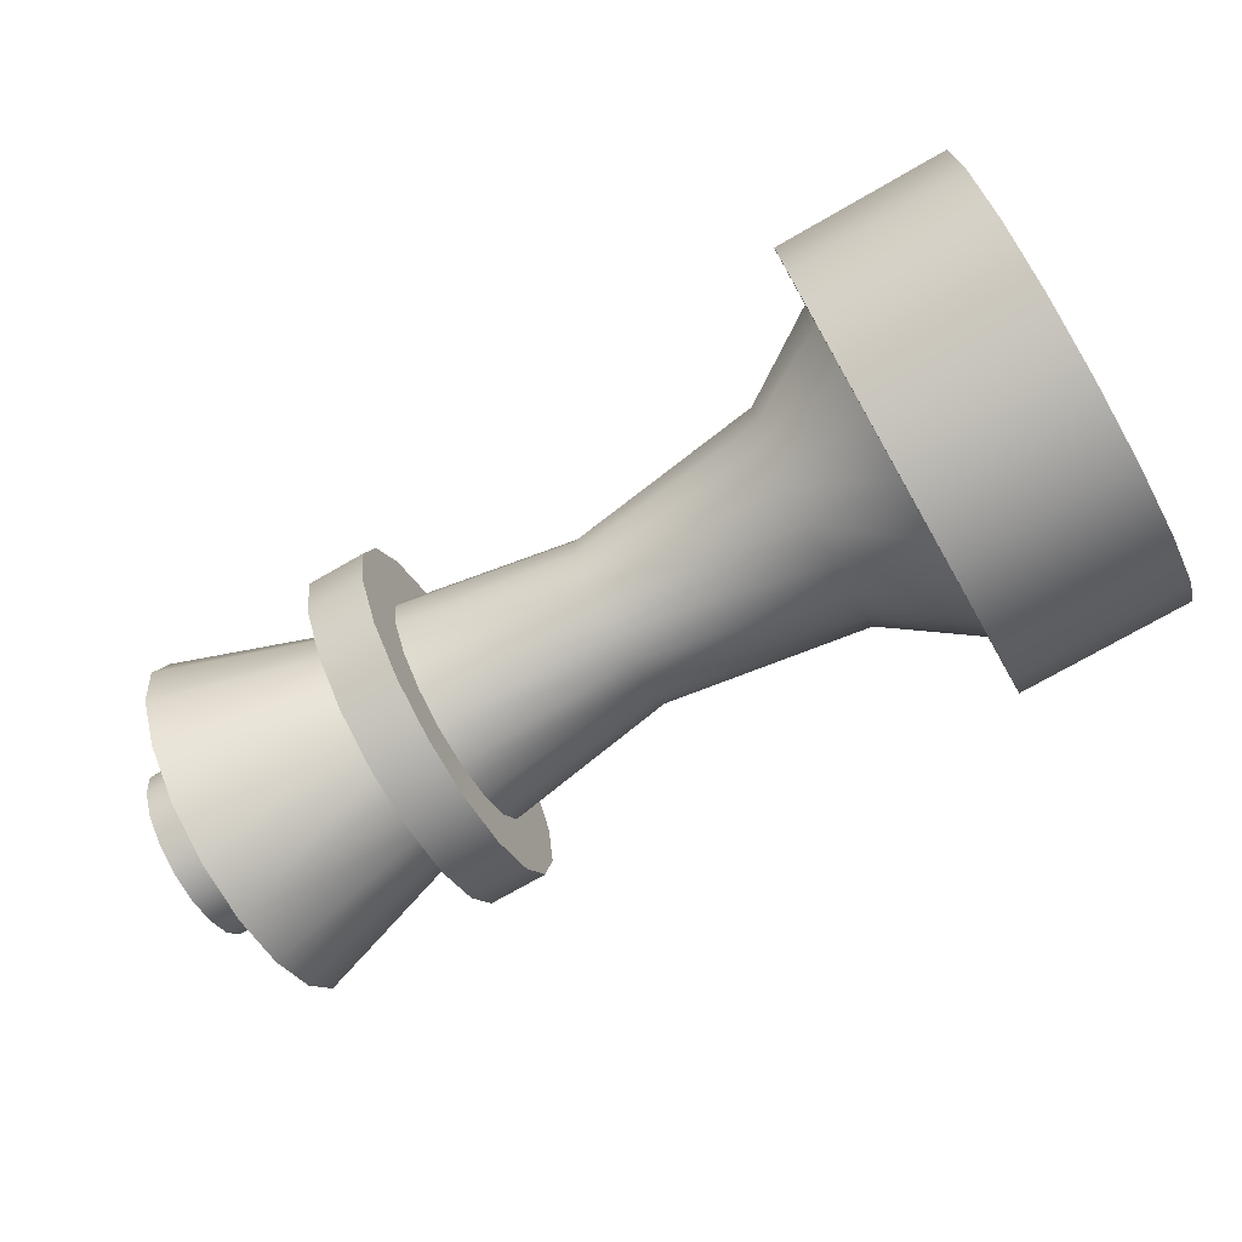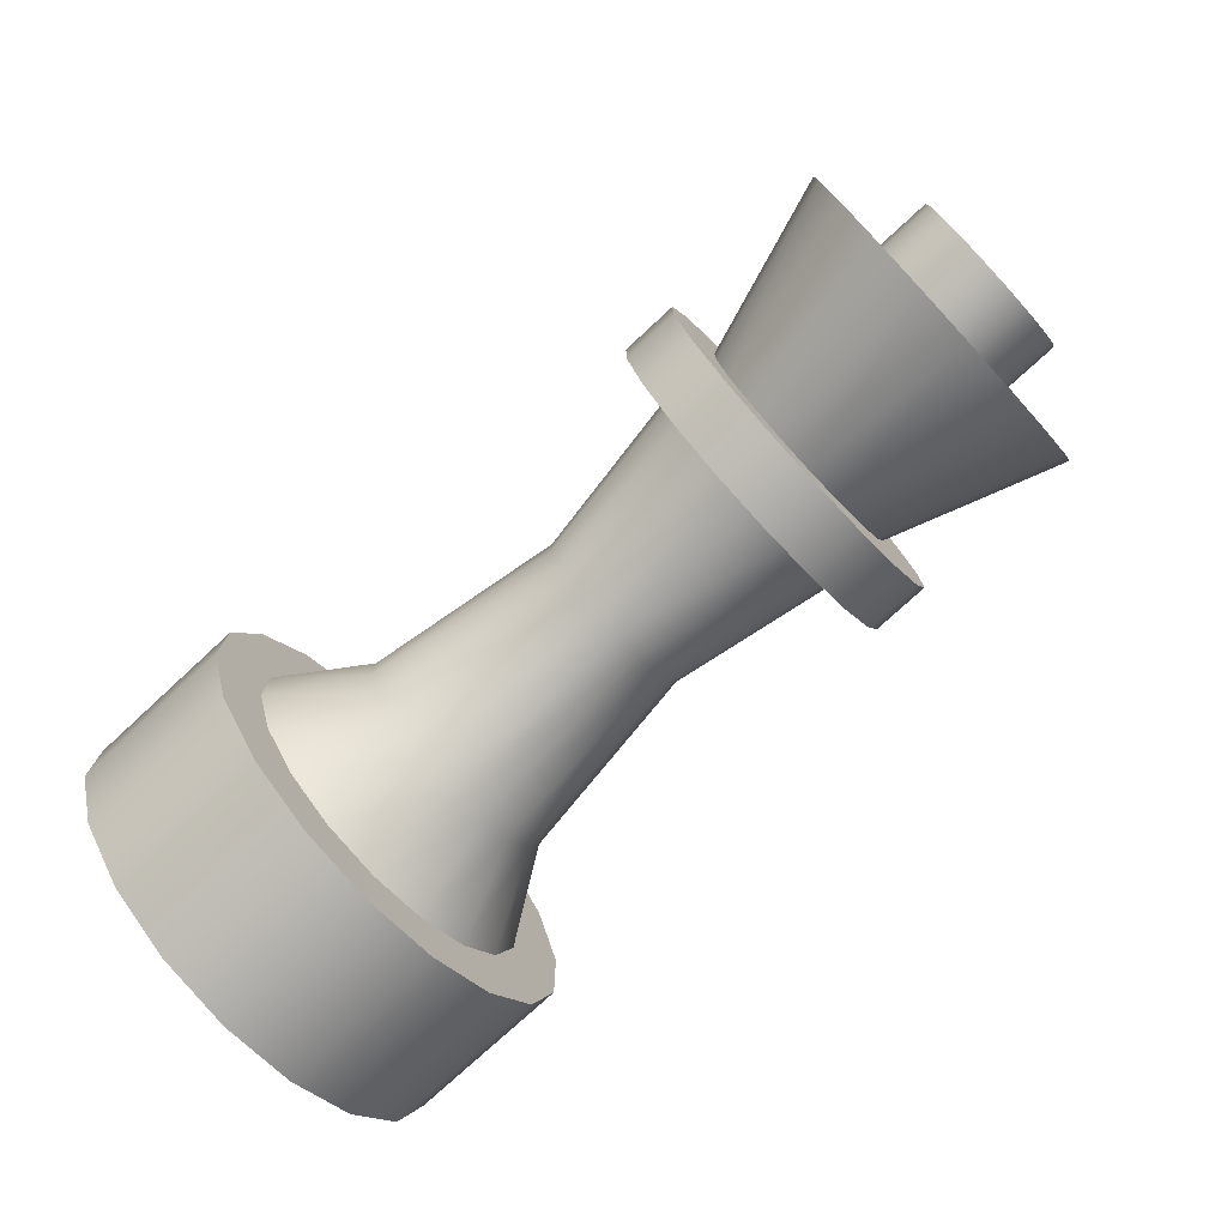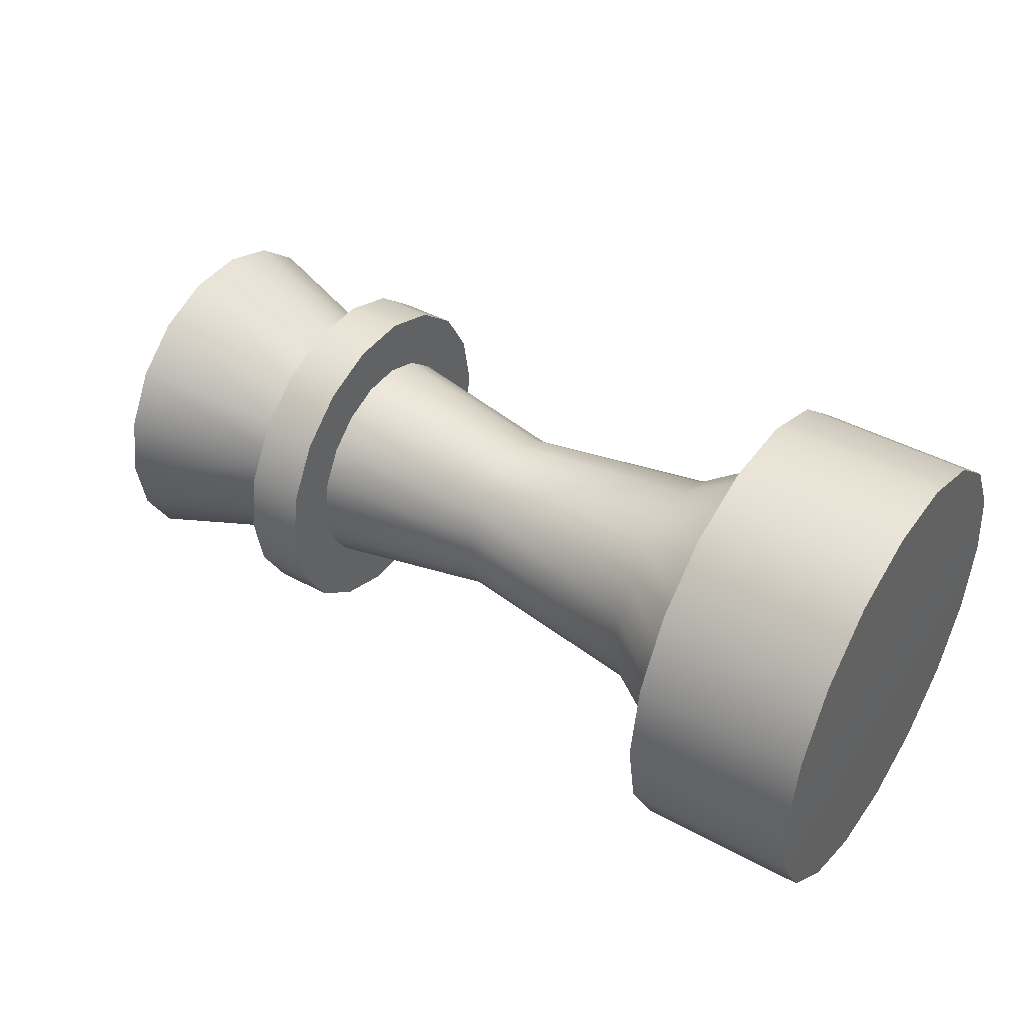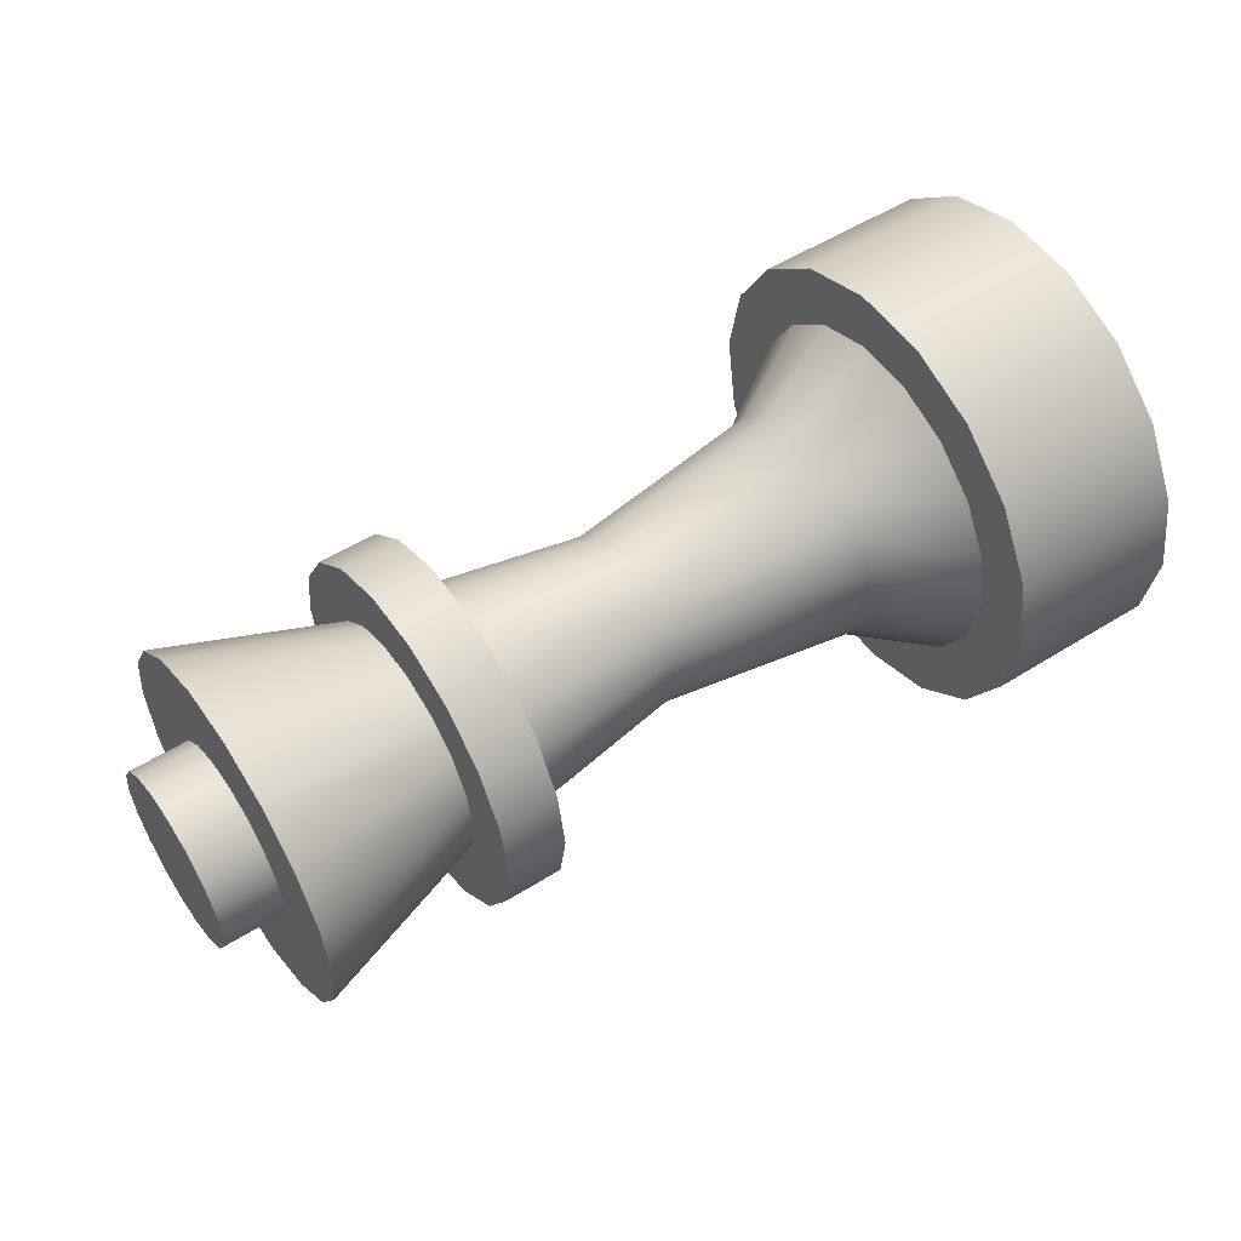
<metadata>
{"format":"obj","ext":"obj","renderer":"f3d","projection":"perspective","resolution":1024,"background":"white","views":[{"elev":-74.7,"azim":-150.3,"up":"+Y"},{"elev":-76.1,"azim":42.8,"up":"+Z"},{"elev":42.9,"azim":-147.1,"up":"+Y"},{"elev":53.2,"azim":146.1,"up":"+Y"}]}
</metadata>
<code>
v -5 0 3
v -5 0 4
v -8 0 4
v -3.5 2e-06 2
v 3 4e-06 2
v 3 4e-06 3
v 4 4e-06 3
v 4 0 2
v 7 0 3
v 8 4e-06 1.5
v -5 1.026 2.819
v -5 1.368 3.759
v -8 1.368 3.759
v -3.5 0.684 1.879
v -0 0.513 1.41
v 3 0.684 1.879
v 3 1.026 2.819
v 4 1.026 2.819
v 4 0.684 1.879
v 7 1.026 2.819
v 7 0.513 1.41
v 8 0.513 1.41
v -5 1.928 2.298
v -5 2.571 3.064
v -8 2.571 3.064
v -3.5 1.286 1.532
v -0 0.9642 1.149
v 3 1.286 1.532
v 3 1.928 2.298
v 4 1.928 2.298
v 4 1.286 1.532
v 7 1.928 2.298
v 7 0.9642 1.149
v 8 0.9642 1.149
v -5 2.598 1.5
v -5 3.464 2
v -8 3.464 2
v -3.5 1.732 1
v -0 1.299 0.75
v 3 1.732 1
v 3 2.598 1.5
v 4 2.598 1.5
v 4 1.732 1
v 7 2.598 1.5
v 7 1.299 0.75
v 8 1.299 0.75
v -5 2.954 0.5209
v -5 3.939 0.6946
v -8 3.939 0.6946
v -3.5 1.97 0.3473
v -0 1.477 0.2605
v 3 1.97 0.3473
v 3 2.954 0.5209
v 4 2.954 0.5209
v 4 1.97 0.3473
v 7 2.954 0.5209
v 7 1.477 0.2605
v 8 1.477 0.2605
v -5 2.954 -0.5209
v -5 3.939 -0.6946
v -8 3.939 -0.6946
v -3.5 1.97 -0.3473
v -0 1.477 -0.2605
v 3 1.97 -0.3473
v 3 2.954 -0.5209
v 4 2.954 -0.5209
v 4 1.97 -0.3473
v 7 2.954 -0.5209
v 7 1.477 -0.2605
v 8 1.477 -0.2605
v -5 2.598 -1.5
v -8.017 -0 1e-06
v -5 3.464 -2
v -8 3.464 -2
v -3.5 1.732 -1
v -0 1.299 -0.75
v 3 1.732 -1
v 3 2.598 -1.5
v 4 2.598 -1.5
v 4 1.732 -1
v 7 2.598 -1.5
v 7 1.299 -0.75
v 8 1.299 -0.75
v -5 1.928 -2.298
v -5 2.571 -3.064
v -8 2.571 -3.064
v -3.5 1.286 -1.532
v -0 0.9642 -1.149
v 3 1.286 -1.532
v 3 1.928 -2.298
v 4 1.928 -2.298
v 4 1.286 -1.532
v 7 1.928 -2.298
v 7 0.9642 -1.149
v 8 0.9642 -1.149
v -5 1.026 -2.819
v -5 1.368 -3.759
v -8 1.368 -3.759
v -3.5 0.684 -1.879
v -0 0.513 -1.41
v 3 0.684 -1.879
v 3 1.026 -2.819
v 4 1.026 -2.819
v 4 0.684 -1.879
v 7 1.026 -2.819
v 7 0.513 -1.41
v 8 0.513 -1.41
v -5 -0 -3
v -5 -1e-06 -4
v -8 -1e-06 -4
v -3.5 -2e-06 -2
v -0 -2e-06 -1.5
v 3 -4e-06 -2
v 3 -4e-06 -3
v 4 -4e-06 -3
v 4 -0 -2
v 7 0 -3
v 7 -0 -1.5
v 8 -4e-06 -1.5
v -5 -1.026 -2.819
v -5 -1.368 -3.759
v -8 -1.368 -3.759
v -3.5 -0.684 -1.879
v -0 -0.513 -1.41
v 3 -0.684 -1.879
v 3 -1.026 -2.819
v 4 -1.026 -2.819
v 4 -0.684 -1.879
v 7 -1.026 -2.819
v 7 -0.513 -1.41
v 8 -0.513 -1.41
v -5 -1.928 -2.298
v -5 -2.571 -3.064
v -8 -2.571 -3.064
v -3.5 -1.286 -1.532
v -0 -0.9642 -1.149
v 3 -1.286 -1.532
v 3 -1.928 -2.298
v 4 -1.928 -2.298
v 4 -1.286 -1.532
v 7 -1.928 -2.298
v 7 -0.9642 -1.149
v 8 -0.9642 -1.149
v 8 -5e-06 3e-06
v -5 -2.598 -1.5
v -5 -3.464 -2
v -8 -3.464 -2
v -3.5 -1.732 -1
v -0 -1.299 -0.75
v 3 -1.732 -1
v 3 -2.598 -1.5
v 4 -2.598 -1.5
v 4 -1.732 -1
v 7 -2.598 -1.5
v 7 -1.299 -0.75
v 8 -1.299 -0.75
v -5 -2.954 -0.5209
v -5 -3.939 -0.6946
v -8 -3.939 -0.6946
v -3.5 -1.97 -0.3473
v -0 -1.477 -0.2605
v 3 -1.97 -0.3473
v 3 -2.954 -0.5209
v 4 -2.954 -0.5209
v 4 -1.97 -0.3473
v 7 -2.954 -0.5209
v 7 -1.477 -0.2605
v 8 -1.477 -0.2605
v -5 -2.954 0.5209
v -5 -3.939 0.6946
v -8 -3.939 0.6946
v -3.5 -1.97 0.3473
v -0 -1.477 0.2605
v 3 -1.97 0.3473
v 3 -2.954 0.5209
v 4 -2.954 0.5209
v 4 -1.97 0.3473
v 7 -2.954 0.5209
v 7 -1.477 0.2605
v 8 -1.477 0.2605
v -5 -2.598 1.5
v -5 -3.464 2
v -8 -3.464 2
v -3.5 -1.732 1
v -0 -1.299 0.75
v 3 -1.732 1
v 3 -2.598 1.5
v 4 -2.598 1.5
v 4 -1.732 1
v 7 -2.598 1.5
v 7 -1.299 0.75
v 8 -1.299 0.75
v -5 -1.928 2.298
v -5 -2.571 3.064
v -8 -2.571 3.064
v -3.5 -1.286 1.532
v -0 -0.9642 1.149
v 3 -1.286 1.532
v 3 -1.928 2.298
v 4 -1.928 2.298
v 4 -1.286 1.532
v 7 -1.928 2.298
v 7 -0.9642 1.149
v 8 -0.9642 1.149
v -5 -1.026 2.819
v -5 -1.368 3.759
v -8 -1.368 3.759
v -3.5 -0.684 1.879
v -0 -0.513 1.41
v 3 -0.684 1.879
v 3 -1.026 2.819
v 4 -1.026 2.819
v 4 -0.684 1.879
v 7 -1.026 2.819
v 7 -0.513 1.41
v 8 -0.513 1.41
v 0 2e-06 1.5
v 7 0 1.5
v 8 4e-06 1.5
v 8 0.513 1.41
v 3 4e-06 2
v 3 0.684 1.879
v 3 4e-06 3
v 3 1.026 2.819
v 4 4e-06 3
v 4 1.026 2.819
v -5 1.026 2.819
v -5 0 3
v 4 0 2
v 4 0.684 1.879
v -5 1.368 3.759
v -5 0 4
v 7 0 3
v 7 1.026 2.819
v -8 0 4
v -8 1.368 3.759
v 3 1.928 2.298
v 3 1.286 1.532
v 4 1.928 2.298
v -5 1.928 2.298
v 4 1.286 1.532
v -5 2.571 3.064
v 7 1.928 2.298
v -8 2.571 3.064
v 7 0.513 1.41
v 7 0.9642 1.149
v 8 0.9642 1.149
v 4 1.732 1
v 4 2.598 1.5
v -5 2.598 1.5
v -5 3.464 2
v 7 2.598 1.5
v -8 3.464 2
v 7 1.299 0.75
v 8 1.299 0.75
v 3 1.732 1
v 3 2.598 1.5
v 8 1.477 0.2605
v 7 1.477 0.2605
v 3 1.97 0.3473
v 3 2.954 0.5209
v 4 2.954 0.5209
v -5 2.954 0.5209
v 4 1.97 0.3473
v -5 3.939 0.6946
v 7 2.954 0.5209
v -8 3.939 0.6946
v 3 2.954 -0.5209
v 3 1.97 -0.3473
v 4 2.954 -0.5209
v -5 2.954 -0.5209
v 4 1.97 -0.3473
v -5 3.939 -0.6946
v 7 2.954 -0.5209
v -8 3.939 -0.6946
v 7 1.477 -0.2605
v 8 1.477 -0.2605
v -5 2.598 -1.5
v -5 3.464 -2
v 7 2.598 -1.5
v 4 1.732 -1
v -8 3.464 -2
v 7 1.299 -0.75
v 8 1.299 -0.75
v 3 1.732 -1
v 3 2.598 -1.5
v 4 2.598 -1.5
v 8 0.9642 -1.149
v 7 0.9642 -1.149
v 3 1.286 -1.532
v 3 1.928 -2.298
v 4 1.928 -2.298
v -5 1.928 -2.298
v 4 1.286 -1.532
v -5 2.571 -3.064
v 7 1.928 -2.298
v -8 2.571 -3.064
v 4 1.026 -2.819
v 3 1.026 -2.819
v -5 1.026 -2.819
v 4 0.684 -1.879
v -5 1.368 -3.759
v 7 1.026 -2.819
v -8 1.368 -3.759
v 7 0.513 -1.41
v 8 0.513 -1.41
v 3 0.684 -1.879
v 7 0 -3
v 4 -0 -2
v -8 -1e-06 -4
v 7 -0 -1.5
v -5 -1e-06 -4
v 8 -4e-06 -1.5
v 3 -4e-06 -2
v 3 -4e-06 -3
v 4 -4e-06 -3
v -5 -0 -3
v 8 -0.513 -1.41
v 3 -0.684 -1.879
v 3 -1.026 -2.819
v 4 -1.026 -2.819
v -5 -1.026 -2.819
v 4 -0.684 -1.879
v -5 -1.368 -3.759
v 7 -1.026 -2.819
v -8 -1.368 -3.759
v 7 -0.513 -1.41
v 4 -1.928 -2.298
v 3 -1.928 -2.298
v -5 -1.928 -2.298
v 4 -1.286 -1.532
v -5 -2.571 -3.064
v 7 -1.928 -2.298
v -8 -2.571 -3.064
v 7 -0.9642 -1.149
v 8 -0.9642 -1.149
v 3 -1.286 -1.532
v -8 -3.464 -2
v 7 -1.299 -0.75
v 7 -2.598 -1.5
v -5 -3.464 -2
v 8 -1.299 -0.75
v 3 -1.732 -1
v 3 -2.598 -1.5
v 4 -2.598 -1.5
v -5 -2.598 -1.5
v 4 -1.732 -1
v 8 -1.477 -0.2605
v 3 -1.97 -0.3473
v 3 -2.954 -0.5209
v 4 -2.954 -0.5209
v -5 -2.954 -0.5209
v 4 -1.97 -0.3473
v -5 -3.939 -0.6946
v 7 -2.954 -0.5209
v -8 -3.939 -0.6946
v 7 -1.477 -0.2605
v 4 -2.954 0.5209
v 3 -2.954 0.5209
v -5 -2.954 0.5209
v 4 -1.97 0.3473
v -5 -3.939 0.6946
v 7 -2.954 0.5209
v -8 -3.939 0.6946
v 7 -1.477 0.2605
v 8 -1.477 0.2605
v 3 -1.97 0.3473
v 7 -1.299 0.75
v 7 -2.598 1.5
v -5 -3.464 2
v -8 -3.464 2
v 8 -1.299 0.75
v 3 -1.732 1
v 3 -2.598 1.5
v 4 -2.598 1.5
v -5 -2.598 1.5
v 4 -1.732 1
v 3 -1.286 1.532
v 3 -1.928 2.298
v 4 -1.928 2.298
v -5 -1.928 2.298
v 4 -1.286 1.532
v -5 -2.571 3.064
v 7 -1.928 2.298
v -8 -2.571 3.064
v 7 -0.9642 1.149
v 8 -0.9642 1.149
v -5 -1.026 2.819
v 4 -0.684 1.879
v 4 -1.026 2.819
v -5 -1.368 3.759
v 7 -1.026 2.819
v -8 -1.368 3.759
v 7 -0.513 1.41
v 8 -0.513 1.41
v 3 -0.684 1.879
v 3 -1.026 2.819
v 7 0 1.5
f 10 21 398
f 217 14 4
f 219 144 22
f 5 15 217
f 221 224 16
f 225 17 6
f 4 227 228
f 7 230 18
f 232 11 231
f 233 19 8
f 72 3 13
f 218 20 9
f 2 236 235
f 16 237 28
f 226 29 17
f 14 240 227
f 18 241 30
f 11 242 231
f 234 31 19
f 72 13 25
f 245 32 20
f 12 244 236
f 220 33 21
f 15 26 14
f 22 144 34
f 222 27 15
f 30 248 42
f 23 251 242
f 243 43 31
f 72 25 37
f 246 44 32
f 24 253 244
f 247 45 33
f 27 38 26
f 34 144 46
f 238 39 27
f 28 257 40
f 239 41 29
f 26 250 240
f 255 57 45
f 39 50 38
f 46 144 58
f 256 51 39
f 40 261 52
f 249 53 41
f 38 263 250
f 42 264 54
f 35 265 251
f 252 55 43
f 72 37 49
f 44 259 56
f 36 267 253
f 52 268 64
f 262 65 53
f 50 271 263
f 54 272 66
f 47 273 265
f 55 274 67
f 72 49 61
f 259 68 56
f 48 275 267
f 258 69 57
f 51 62 50
f 58 144 70
f 260 63 51
f 59 71 273
f 274 80 67
f 72 61 282
f 68 283 81
f 60 74 275
f 277 82 69
f 63 75 62
f 70 144 83
f 269 76 63
f 64 286 77
f 270 78 65
f 62 278 271
f 66 281 79
f 284 94 82
f 76 87 75
f 83 144 95
f 285 88 76
f 77 291 89
f 287 90 78
f 75 293 278
f 79 294 91
f 71 295 279
f 280 92 80
f 72 282 86
f 283 93 81
f 73 297 74
f 292 102 90
f 87 300 293
f 91 301 103
f 84 302 295
f 296 104 92
f 72 86 98
f 289 105 93
f 85 304 297
f 288 106 94
f 88 99 87
f 95 144 107
f 290 100 88
f 89 299 101
f 104 308 116
f 72 98 110
f 305 117 105
f 97 310 304
f 306 118 106
f 100 111 99
f 107 144 119
f 307 112 100
f 101 315 113
f 298 114 102
f 99 317 300
f 103 309 115
f 302 108 312
f 112 123 111
f 119 144 131
f 112 319 124
f 113 320 125
f 316 126 114
f 111 322 317
f 115 323 127
f 108 324 312
f 116 325 128
f 72 110 122
f 311 129 117
f 109 326 310
f 313 130 118
f 321 138 126
f 123 330 322
f 127 331 139
f 120 332 324
f 325 333 128
f 72 122 134
f 129 335 141
f 121 334 326
f 318 142 130
f 124 135 123
f 131 144 143
f 319 136 124
f 125 329 137
f 72 134 147
f 335 154 141
f 133 338 334
f 336 155 142
f 136 148 135
f 143 144 156
f 337 149 136
f 137 344 150
f 138 345 151
f 135 346 330
f 139 347 152
f 132 341 332
f 333 153 140
f 156 144 168
f 343 161 149
f 150 350 162
f 151 351 163
f 148 352 346
f 152 353 164
f 145 354 341
f 153 355 165
f 72 147 159
f 339 166 154
f 146 356 338
f 342 167 155
f 149 160 148
f 163 358 175
f 160 360 352
f 164 361 176
f 157 362 354
f 355 363 165
f 72 159 171
f 166 365 178
f 158 364 356
f 348 179 167
f 161 172 160
f 168 144 180
f 349 173 161
f 162 359 174
f 365 190 178
f 170 371 364
f 366 191 179
f 173 184 172
f 180 144 192
f 367 185 173
f 174 374 186
f 358 375 175
f 172 376 360
f 176 377 188
f 169 370 362
f 363 189 177
f 72 171 183
f 373 197 185
f 186 379 198
f 375 199 187
f 184 381 376
f 188 382 200
f 370 193 383
f 369 201 189
f 72 183 195
f 368 202 190
f 182 385 371
f 372 203 191
f 185 196 184
f 192 144 204
f 196 388 381
f 200 389 212
f 193 205 383
f 384 213 201
f 72 195 207
f 386 214 202
f 194 393 385
f 387 215 203
f 197 208 196
f 204 144 216
f 378 209 197
f 198 397 210
f 380 211 199
f 394 9 214
f 206 235 393
f 395 398 215
f 209 4 208
f 216 144 219
f 396 217 209
f 210 223 221
f 390 6 211
f 208 228 388
f 212 229 7
f 205 232 391
f 392 8 213
f 72 207 3
f 10 220 21
f 217 15 14
f 5 222 15
f 221 223 224
f 225 226 17
f 4 14 227
f 7 229 230
f 232 1 11
f 233 234 19
f 218 245 20
f 2 12 236
f 16 224 237
f 226 239 29
f 14 26 240
f 18 230 241
f 11 23 242
f 234 243 31
f 245 246 32
f 12 24 244
f 220 247 33
f 15 27 26
f 222 238 27
f 30 241 248
f 23 35 251
f 243 252 43
f 246 254 44
f 24 36 253
f 247 255 45
f 27 39 38
f 238 256 39
f 28 237 257
f 239 249 41
f 26 38 250
f 255 258 57
f 39 51 50
f 256 260 51
f 40 257 261
f 249 262 53
f 38 50 263
f 42 248 264
f 35 47 265
f 252 266 55
f 44 254 259
f 36 48 267
f 52 261 268
f 262 270 65
f 50 62 271
f 54 264 272
f 47 59 273
f 55 266 274
f 259 276 68
f 48 60 275
f 258 277 69
f 51 63 62
f 260 269 63
f 363 177 165
f 274 280 80
f 68 276 283
f 60 73 74
f 277 284 82
f 63 76 75
f 269 285 76
f 64 268 286
f 270 287 78
f 62 75 278
f 66 272 281
f 284 288 94
f 76 88 87
f 285 290 88
f 77 286 291
f 287 292 90
f 75 87 293
f 79 281 294
f 71 84 295
f 280 296 92
f 283 289 93
f 73 85 297
f 292 298 102
f 87 99 300
f 91 294 301
f 84 96 302
f 296 303 104
f 289 305 105
f 85 97 304
f 288 306 106
f 88 100 99
f 290 307 100
f 89 291 299
f 104 303 308
f 305 311 117
f 97 109 310
f 306 313 118
f 100 112 111
f 307 314 112
f 101 299 315
f 298 316 114
f 99 111 317
f 103 301 309
f 302 96 108
f 112 124 123
f 112 314 319
f 113 315 320
f 316 321 126
f 111 123 322
f 115 309 323
f 108 120 324
f 116 308 325
f 311 327 129
f 109 121 326
f 313 318 130
f 321 328 138
f 123 135 330
f 127 323 331
f 120 132 332
f 375 187 175
f 129 327 335
f 121 133 334
f 318 336 142
f 124 136 135
f 319 337 136
f 125 320 329
f 335 339 154
f 133 146 338
f 336 342 155
f 136 149 148
f 337 343 149
f 137 329 344
f 138 328 345
f 135 148 346
f 139 331 347
f 132 145 341
f 333 340 153
f 343 349 161
f 150 344 350
f 151 345 351
f 148 160 352
f 152 347 353
f 145 157 354
f 153 340 355
f 339 357 166
f 146 158 356
f 342 348 167
f 149 161 160
f 163 351 358
f 160 172 360
f 164 353 361
f 157 169 362
f 205 391 383
f 166 357 365
f 158 170 364
f 348 366 179
f 161 173 172
f 349 367 173
f 162 350 359
f 365 368 190
f 170 182 371
f 366 372 191
f 173 185 184
f 367 373 185
f 174 359 374
f 71 279 273
f 172 184 376
f 176 361 377
f 169 181 370
f 363 369 189
f 373 378 197
f 186 374 379
f 375 380 199
f 184 196 381
f 188 377 382
f 370 181 193
f 369 384 201
f 368 386 202
f 182 194 385
f 372 387 203
f 185 197 196
f 196 208 388
f 200 382 389
f 384 392 213
f 386 394 214
f 194 206 393
f 387 395 215
f 197 209 208
f 378 396 209
f 198 379 397
f 380 390 211
f 394 218 9
f 206 2 235
f 395 10 398
f 209 217 4
f 396 5 217
f 210 397 223
f 390 225 6
f 208 4 228
f 212 389 229
f 205 1 232
f 392 233 8
f 333 140 128

</code>
